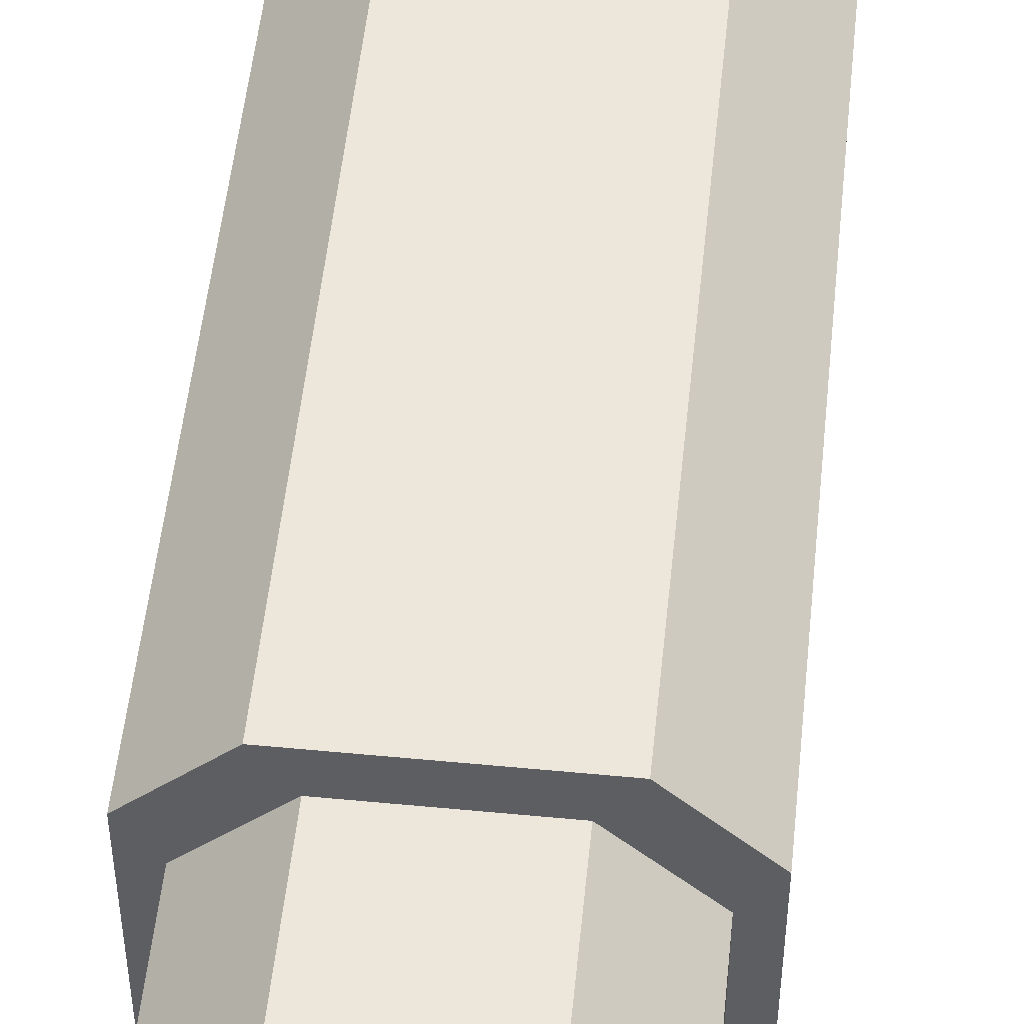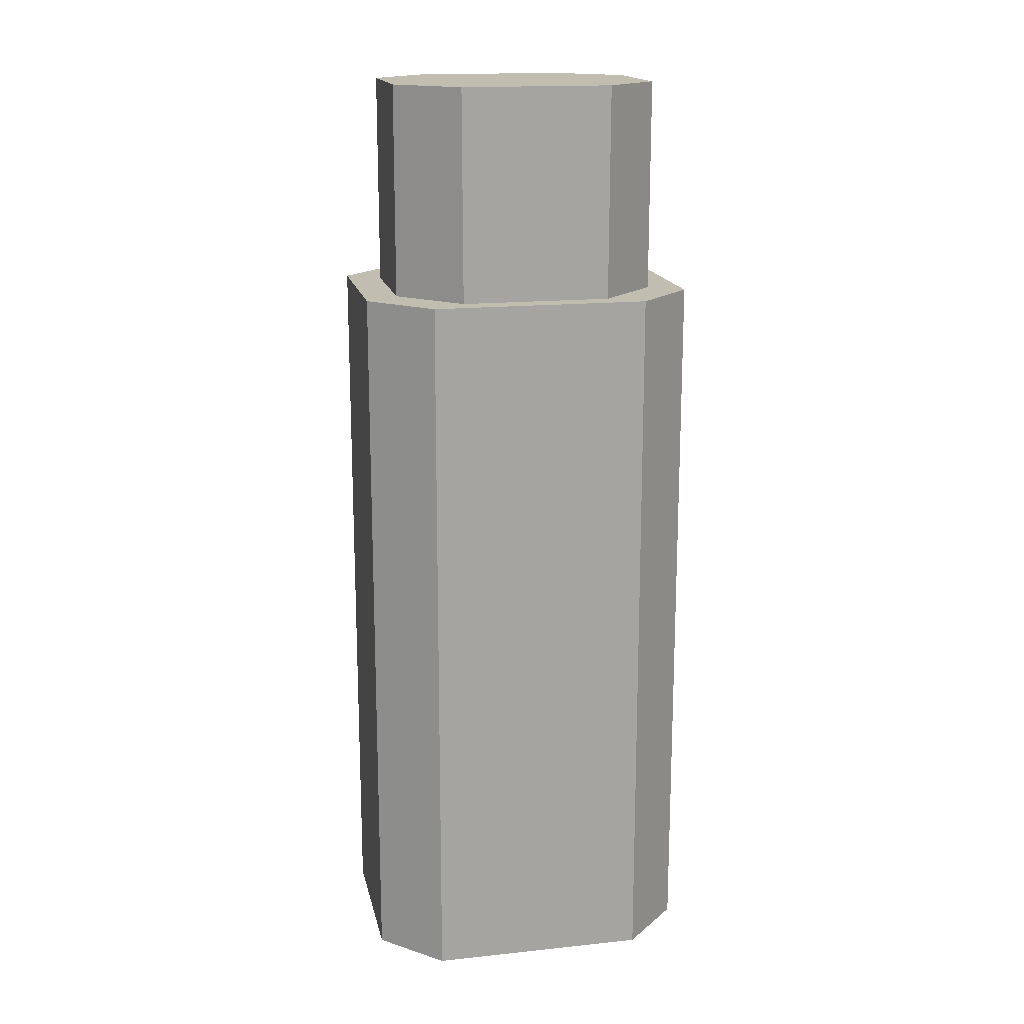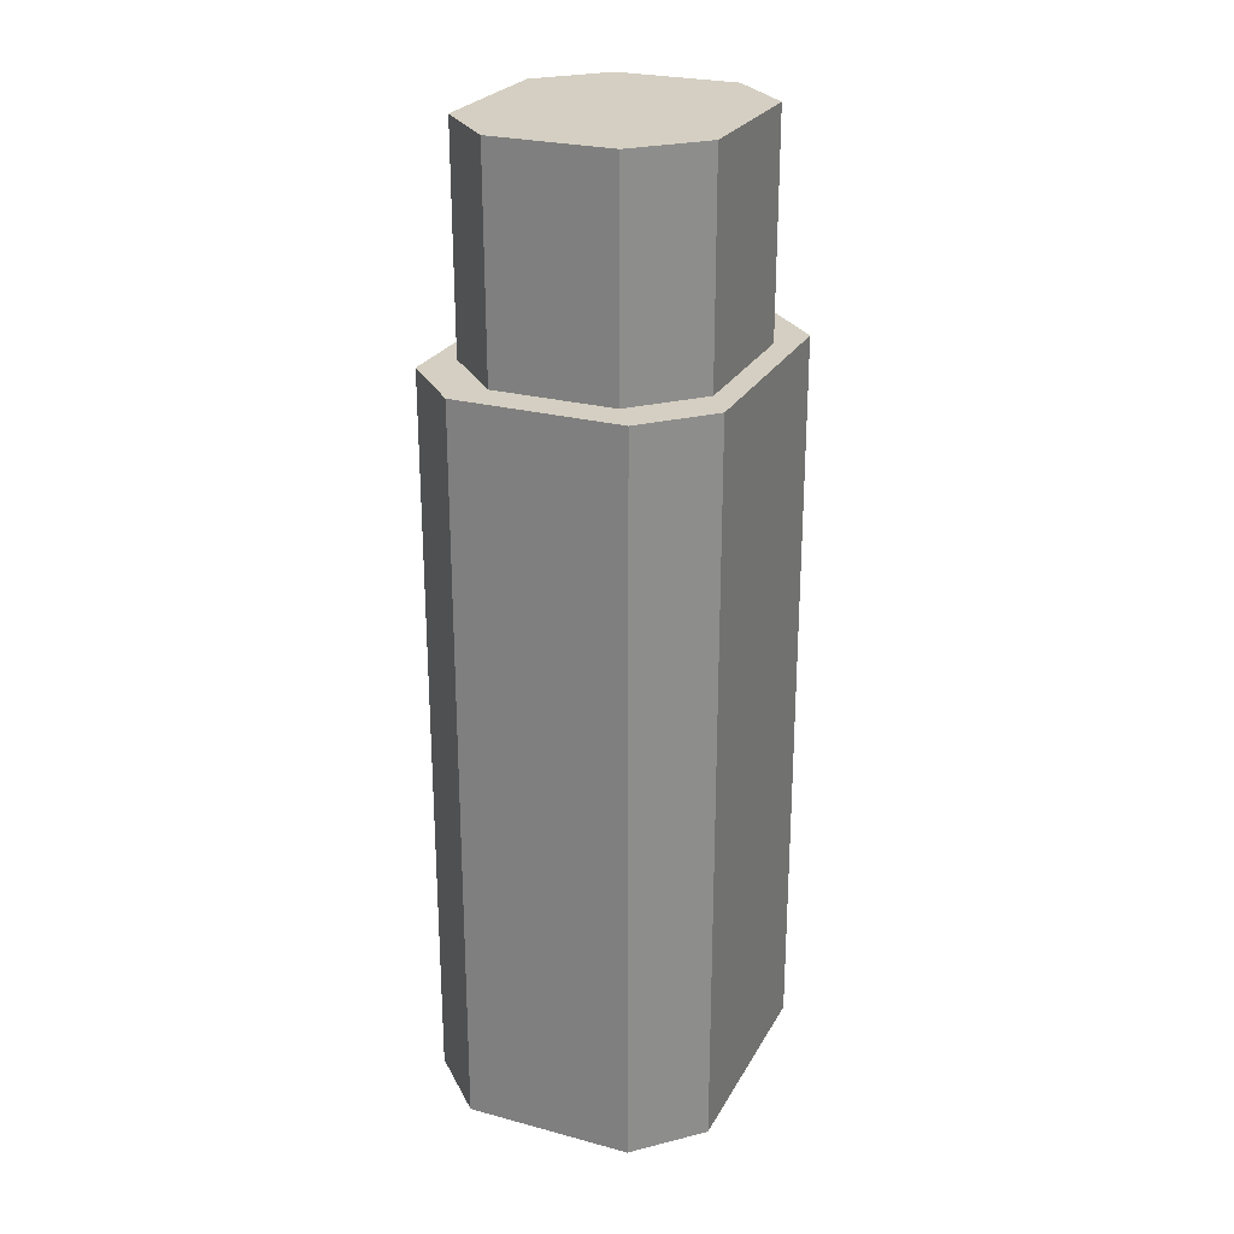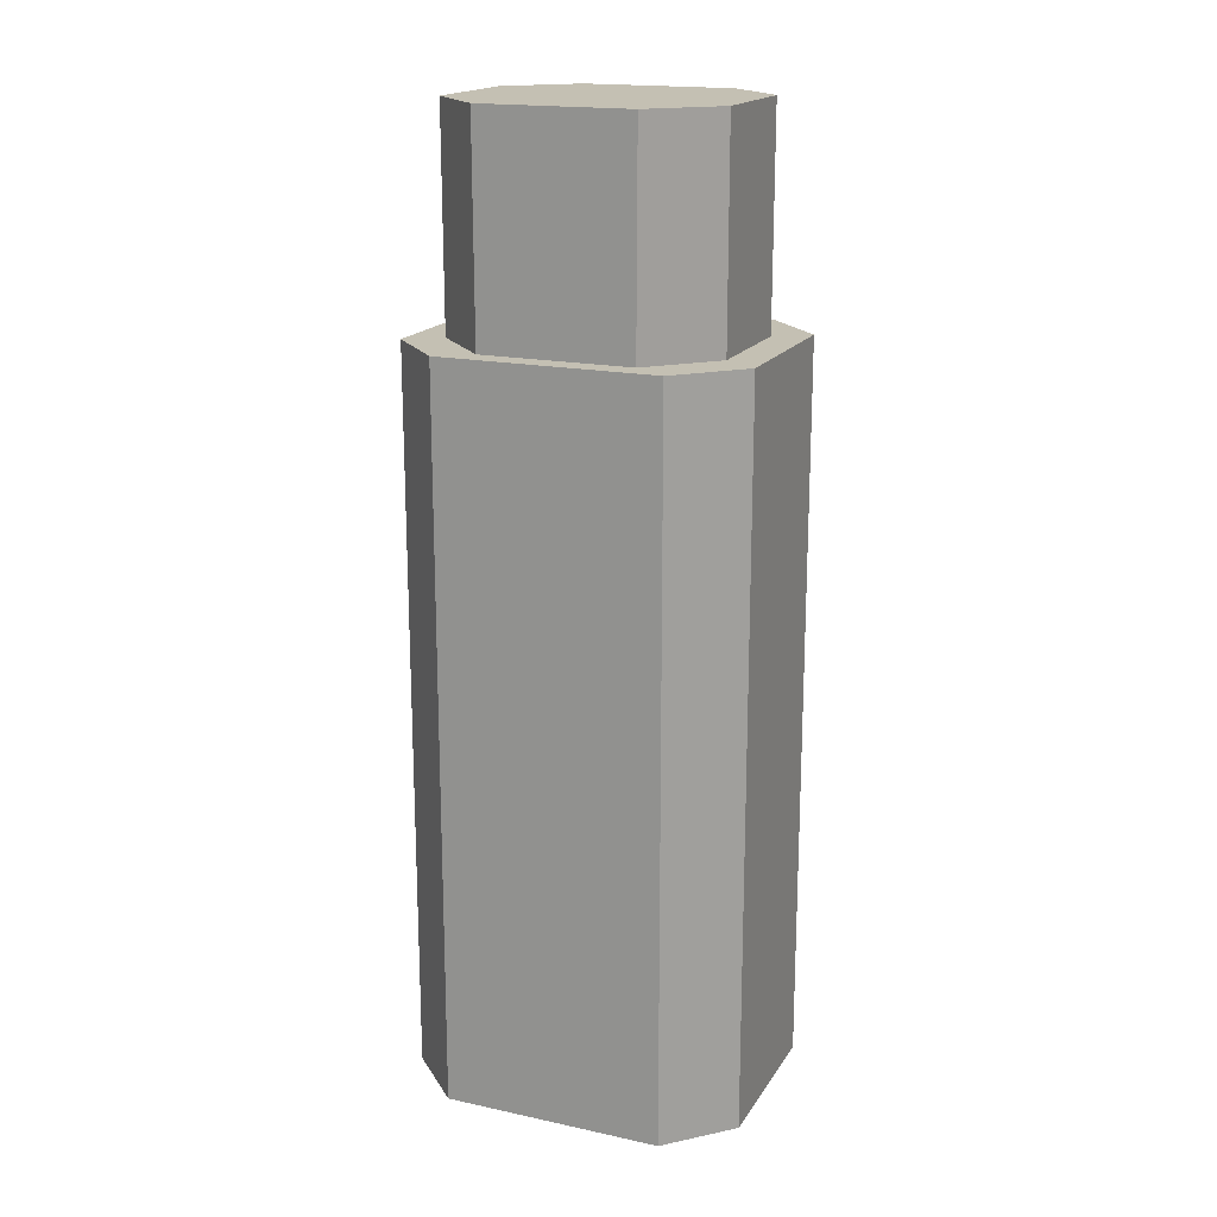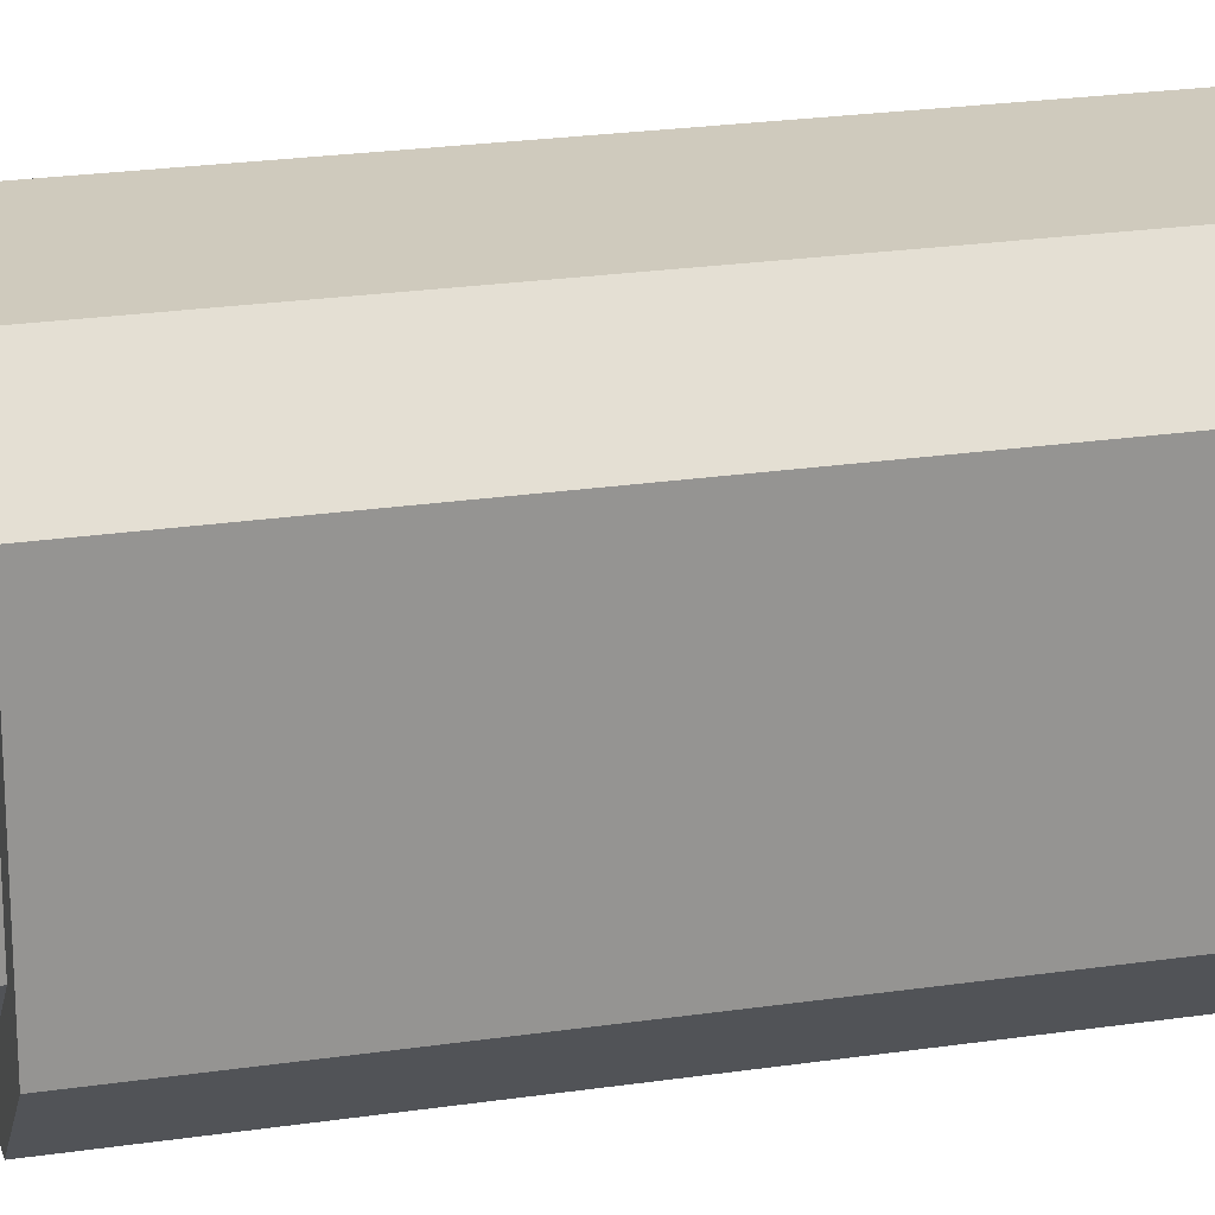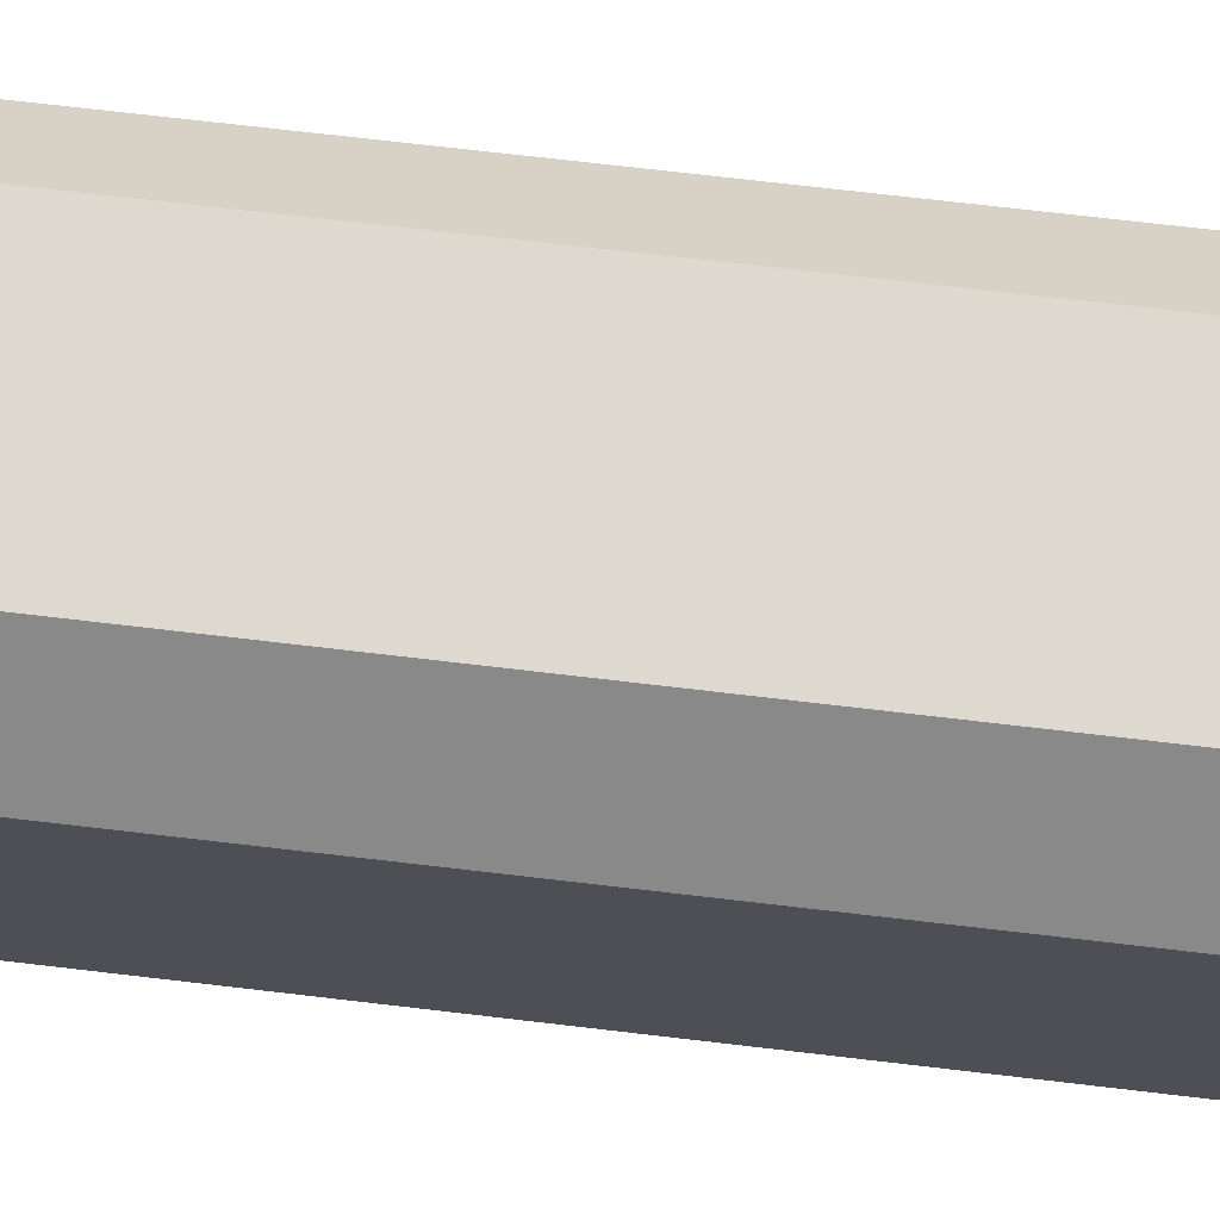
<metadata>
{"format":"obj","ext":"obj","renderer":"f3d","projection":"perspective","resolution":1024,"background":"white","views":[{"elev":52.2,"azim":-174.1,"up":"+Z"},{"elev":16.7,"azim":78.0,"up":"+Y"},{"elev":25.5,"azim":23.2,"up":"+Y"},{"elev":18.0,"azim":-67.3,"up":"+Y"},{"elev":22.9,"azim":-104.3,"up":"+Z"},{"elev":71.4,"azim":-83.3,"up":"+Z"}]}
</metadata>
<code>
g default
v 265.8 13.93 258.4
v 271 13.93 263.7
v 265.8 78.58 258.4
v 271 78.58 263.7
v 290.9 13.93 258.4
v 285.6 13.93 263.7
v 285.6 78.58 263.7
v 290.9 78.58 258.4
v 271 78.58 233.8
v 265.8 78.58 239.1
v 265.8 13.93 239.1
v 271 13.93 233.8
v 290.9 78.58 239.1
v 285.6 78.58 233.8
v 290.9 13.93 239.1
v 285.6 13.93 233.8
v 267.8 78.58 255.4
v 273 78.58 260.7
v 283.6 78.58 260.7
v 288.9 78.58 255.4
v 288.9 78.58 242.1
v 283.6 78.58 236.8
v 273 78.58 236.8
v 267.8 78.58 242.1
v 267.8 97.44 255.5
v 273 97.44 260.7
v 288.9 97.44 255.5
v 283.6 97.44 260.7
v 283.6 97.44 236.8
v 288.9 97.44 242.1
v 267.8 97.44 242.1
v 273 97.44 236.8
v 271 43.02 263.7
v 285.6 43.02 263.7
v 290.9 43.02 258.4
v 290.9 43.02 239.1
v 285.6 43.02 233.8
v 271 43.02 233.8
v 265.8 43.02 239.1
v 265.8 43.02 258.4
g pCube11
f 11 12 16 15 5 6 2 1
f 25 26 28 27 30 29 32 31
f 40 33 4 3
f 3 4 18 17
f 34 35 8 7
f 7 8 20 19
f 9 10 24 23
f 10 9 38 39
f 13 14 22 21
f 14 13 36 37
f 17 18 26 25
f 19 20 27 28
f 21 22 29 30
f 23 24 31 32
f 4 33 34 7
f 9 14 37 38
f 8 35 36 13
f 10 39 40 3
f 4 7 19 18
f 8 13 21 20
f 14 9 23 22
f 10 3 17 24
f 18 19 28 26
f 20 21 30 27
f 22 23 32 29
f 24 17 25 31
f 34 33 2 6
f 6 5 35 34
f 36 35 5 15
f 37 36 15 16
f 38 37 16 12
f 39 38 12 11
f 40 39 11 1
f 1 2 33 40

</code>
